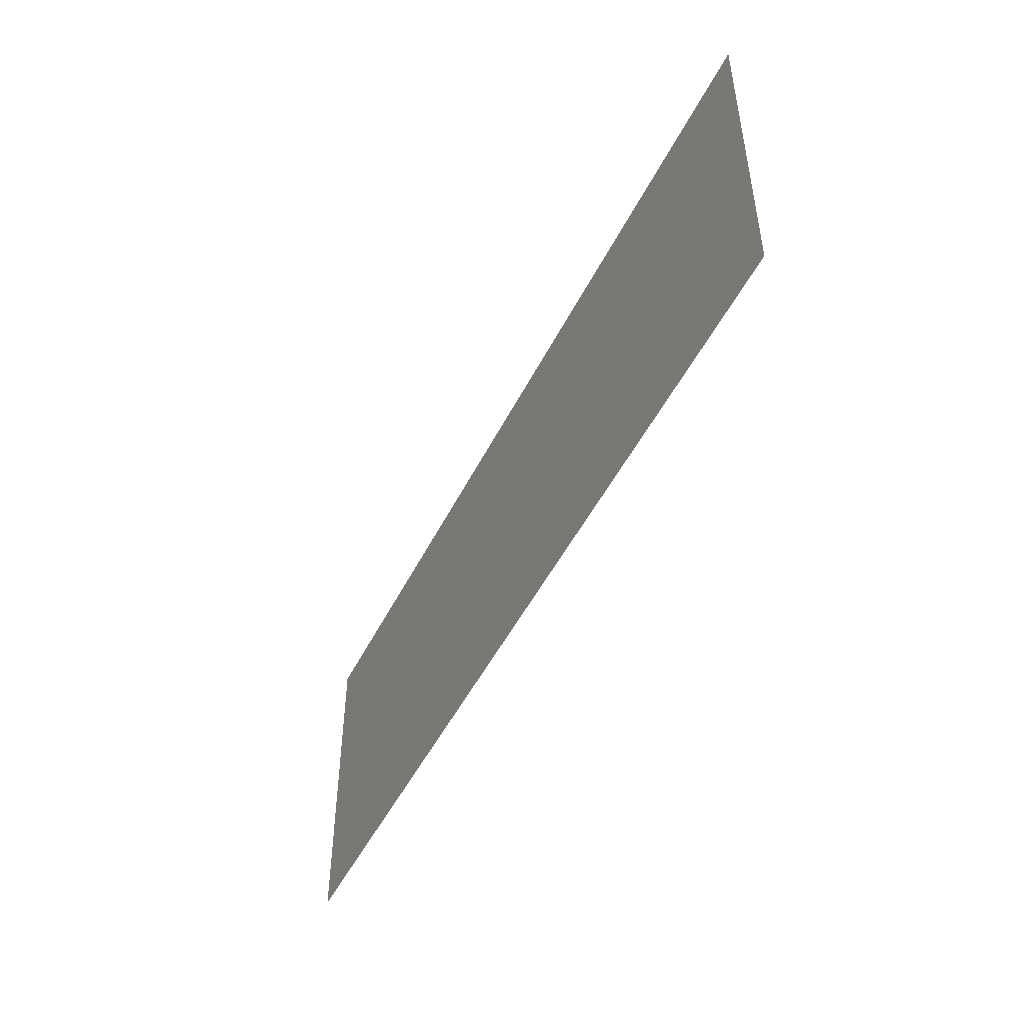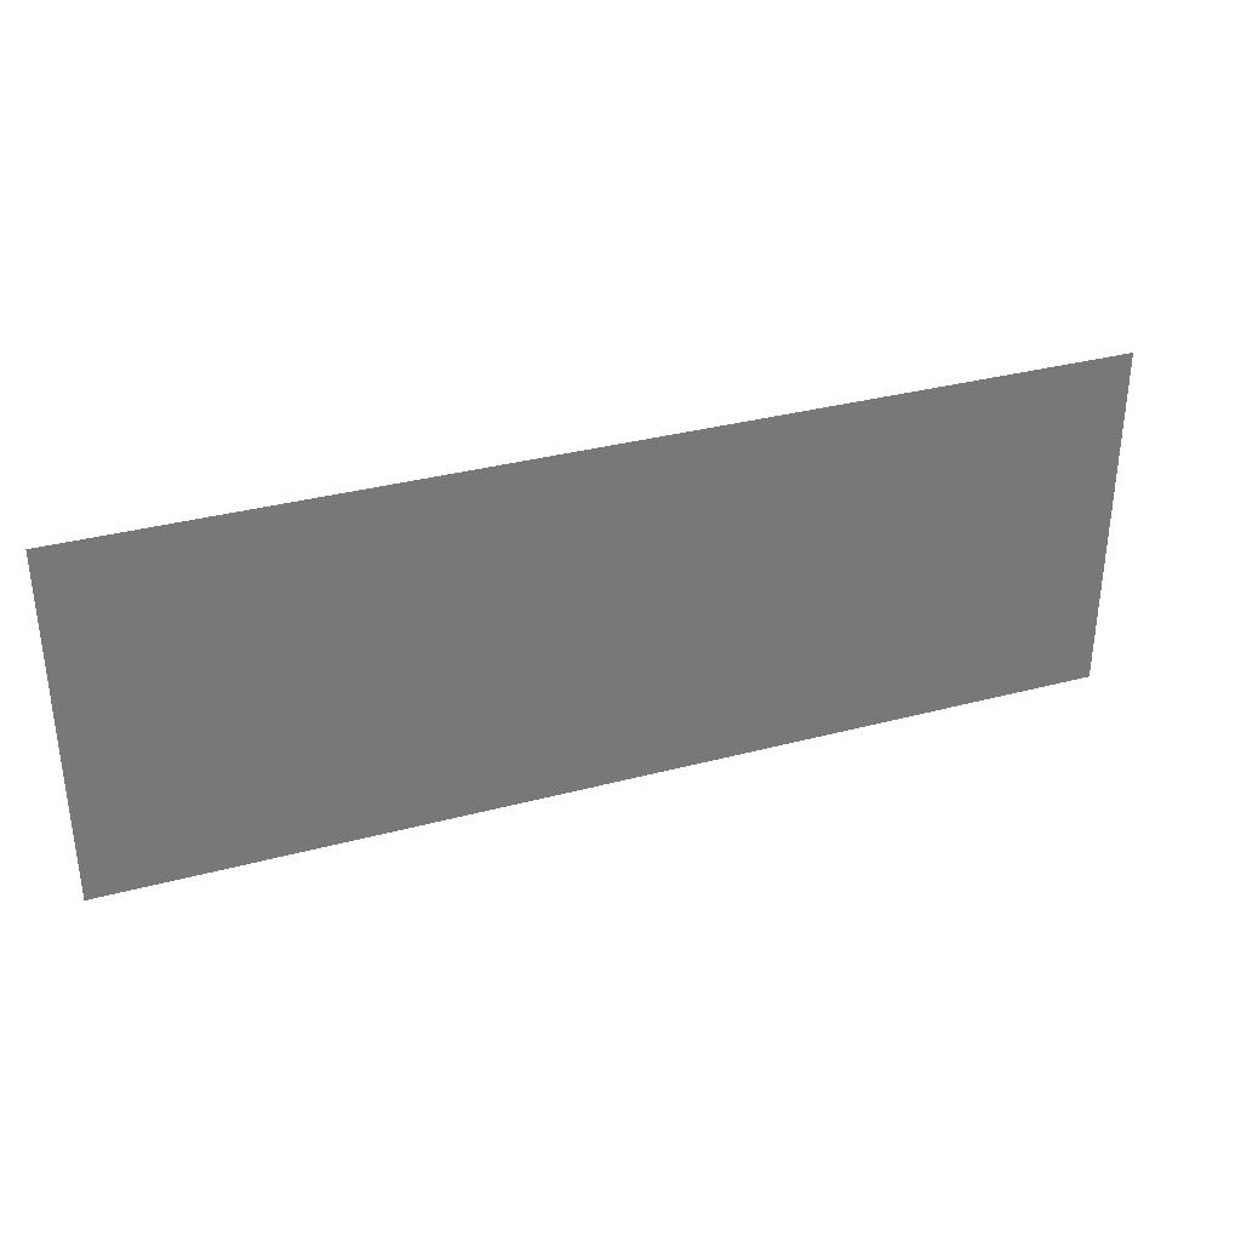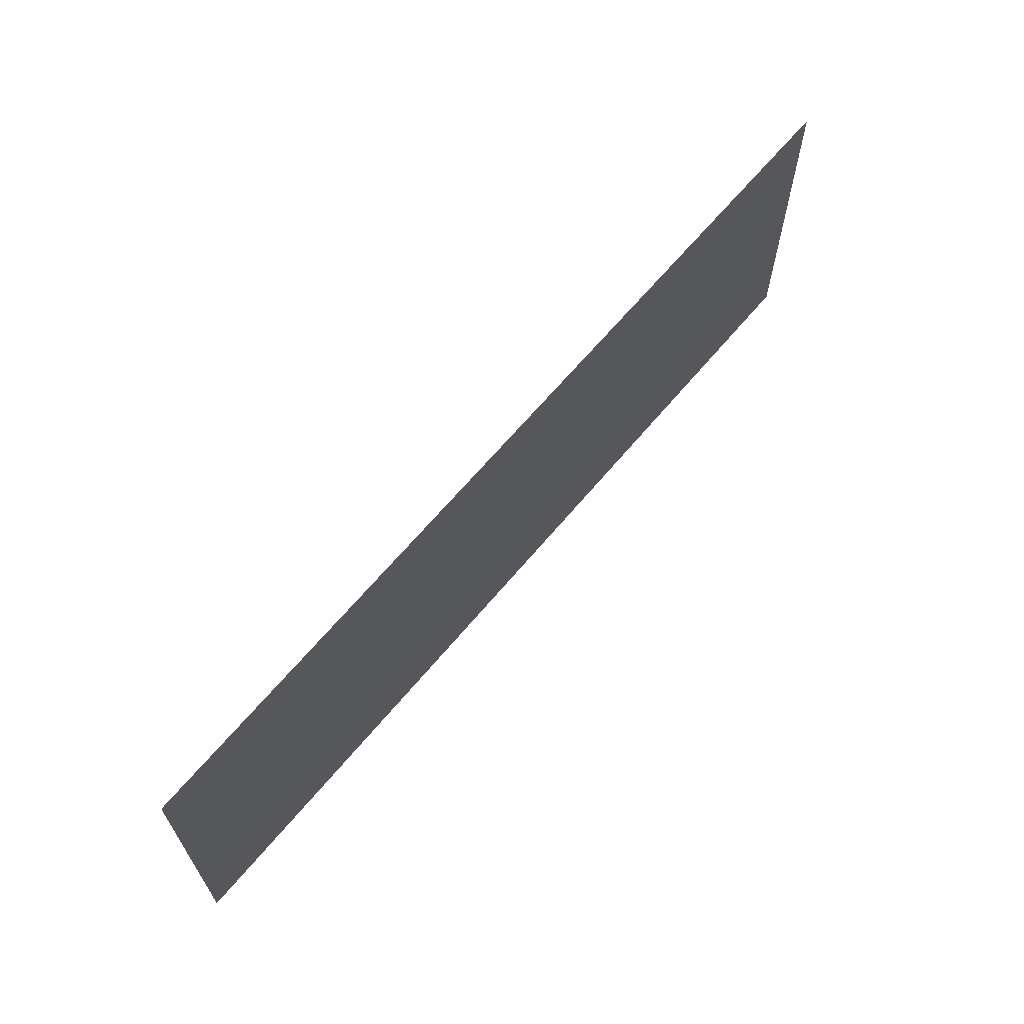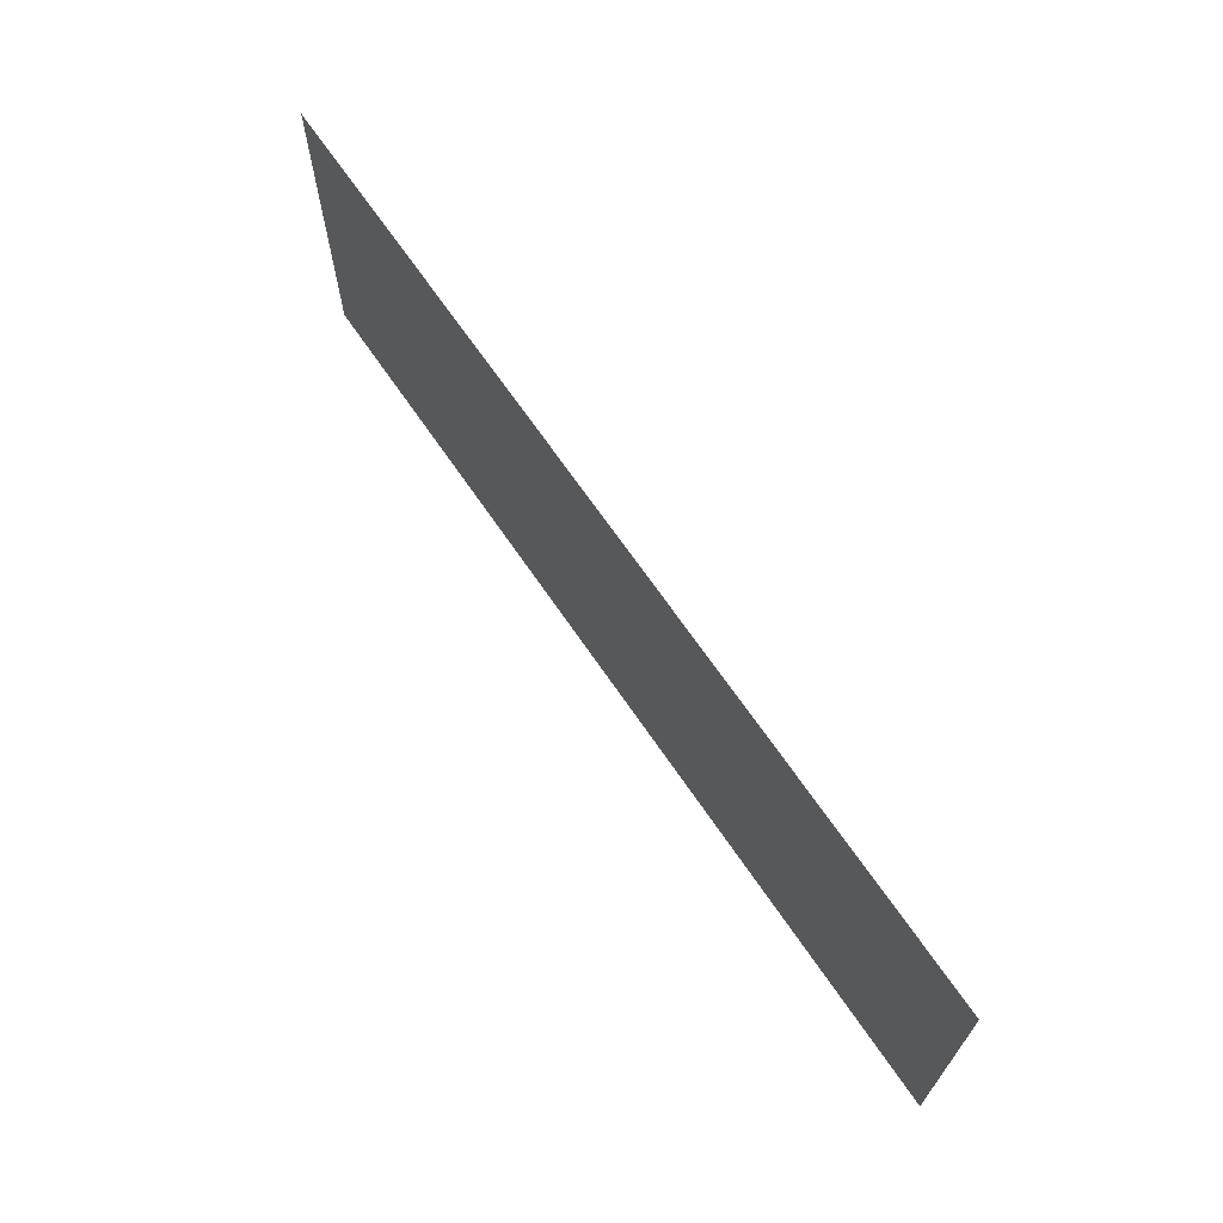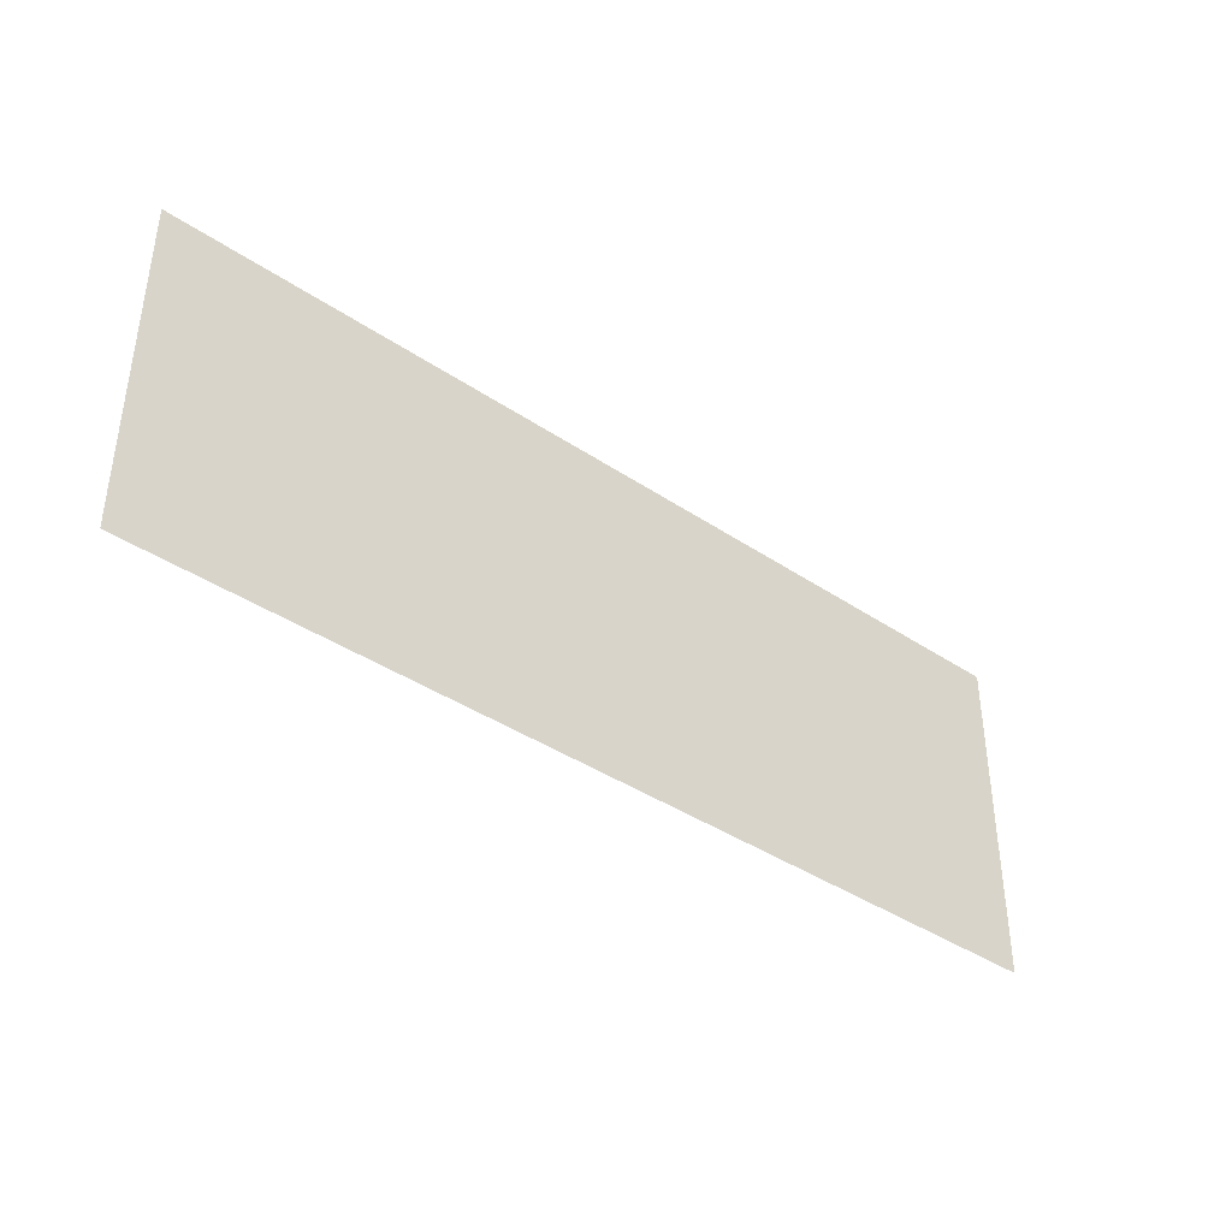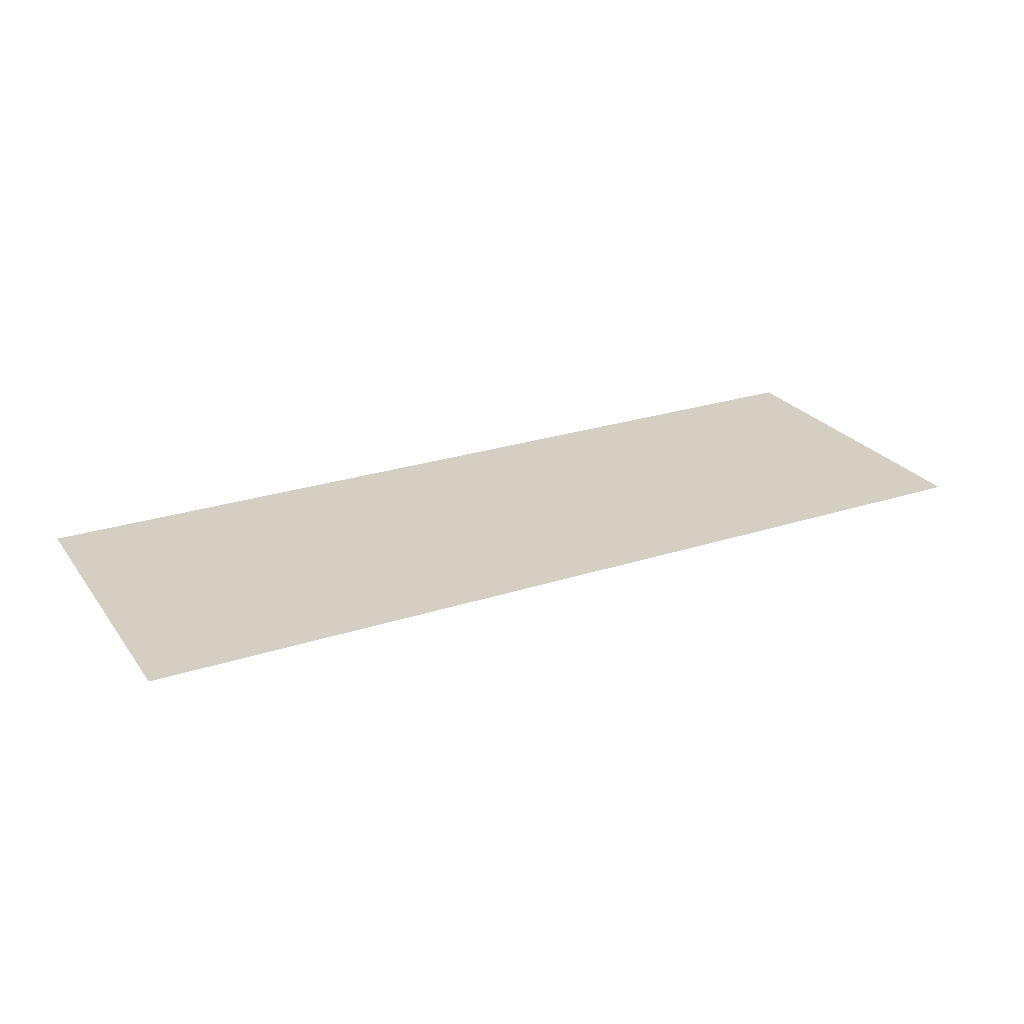
<metadata>
{"format":"obj","ext":"obj","renderer":"f3d","projection":"perspective","resolution":1024,"background":"white","views":[{"elev":-48.6,"azim":-115.6,"up":"+Z"},{"elev":33.2,"azim":159.8,"up":"+Z"},{"elev":64.8,"azim":129.8,"up":"+Z"},{"elev":67.3,"azim":55.8,"up":"+Z"},{"elev":-39.4,"azim":140.0,"up":"+Z"},{"elev":25.4,"azim":152.4,"up":"+Y"}]}
</metadata>
<code>
o mesh20/mesh20-geometry/material_7/component_1#mesh20-geometry
v -0.09083 -0.8974 0.01132
v -0.04033 -0.8974 0.01132
v -0.09083 -0.8974 -0.006857
v -0.04033 -0.8974 -0.006857
v -0.09083 -0.8974 -0.006857
v -0.04033 -0.8974 0.01132
v -0.09083 -0.8974 -0.006857
v -0.04033 -0.8974 0.01132
v -0.09083 -0.8974 0.01132
v -0.04033 -0.8974 0.01132
v -0.09083 -0.8974 -0.006857
v -0.04033 -0.8974 -0.006857
f 1 2 3
f 4 5 6
f 7 8 9
f 10 11 12

</code>
